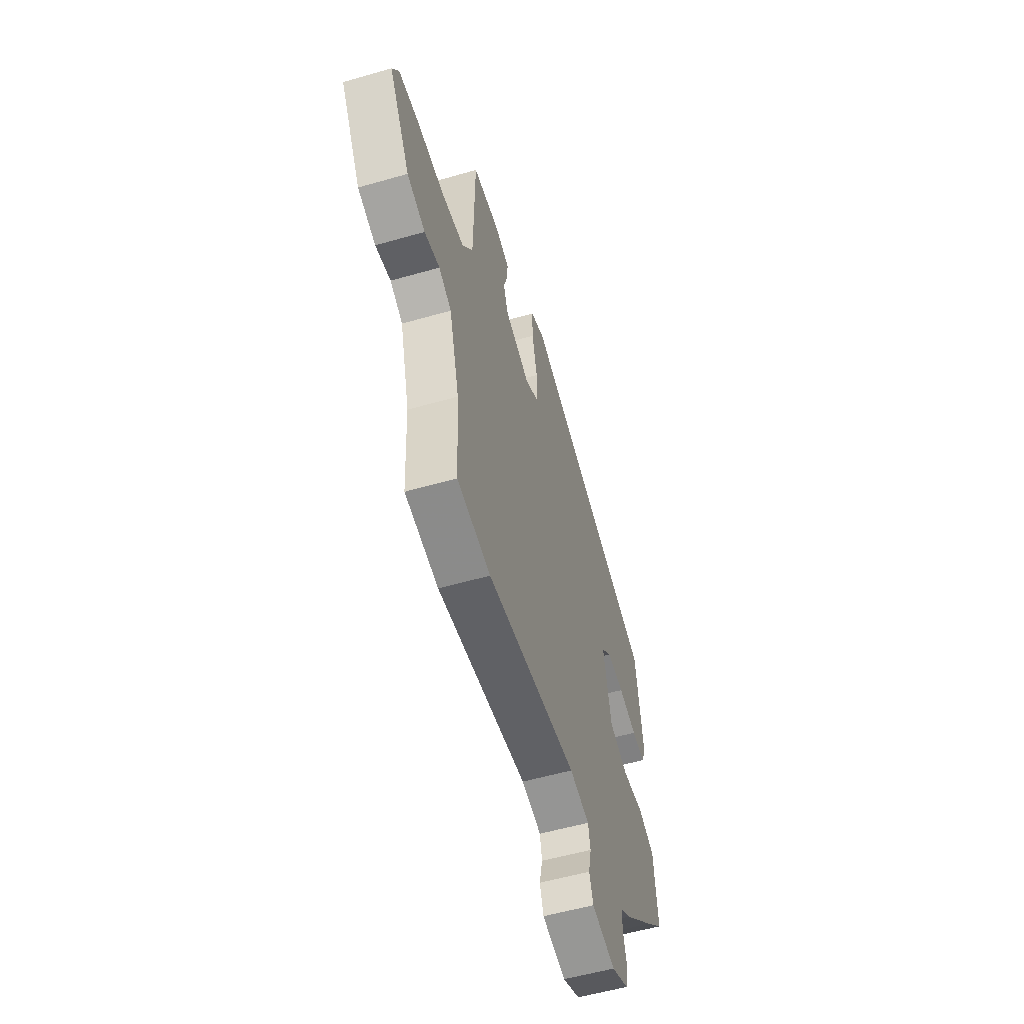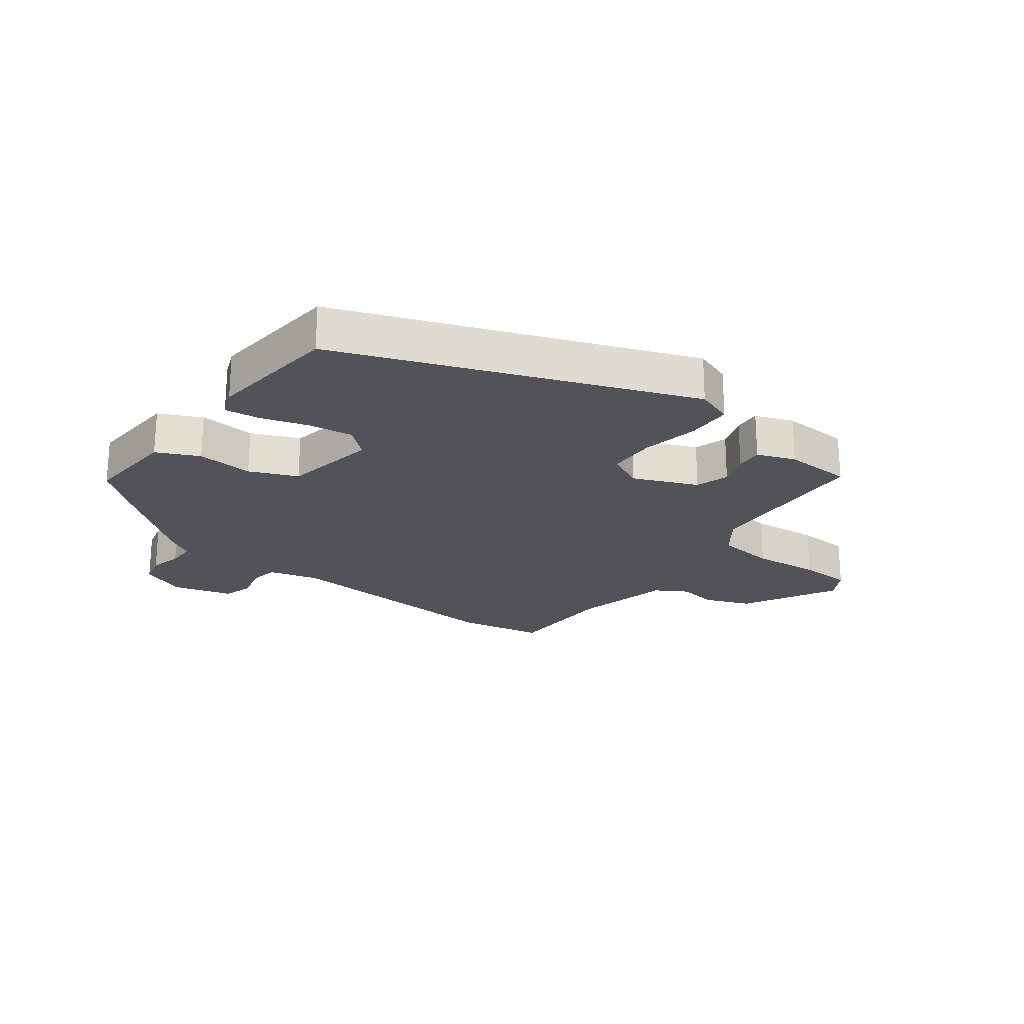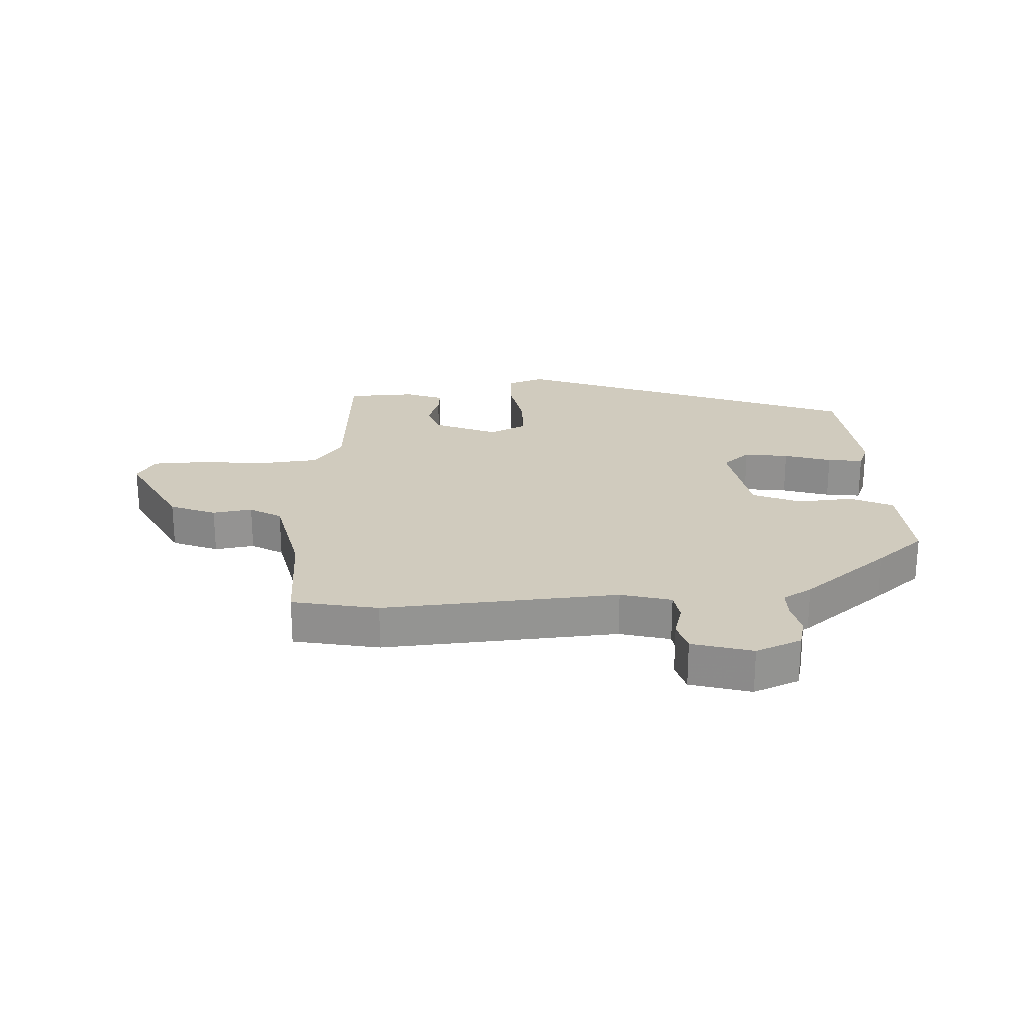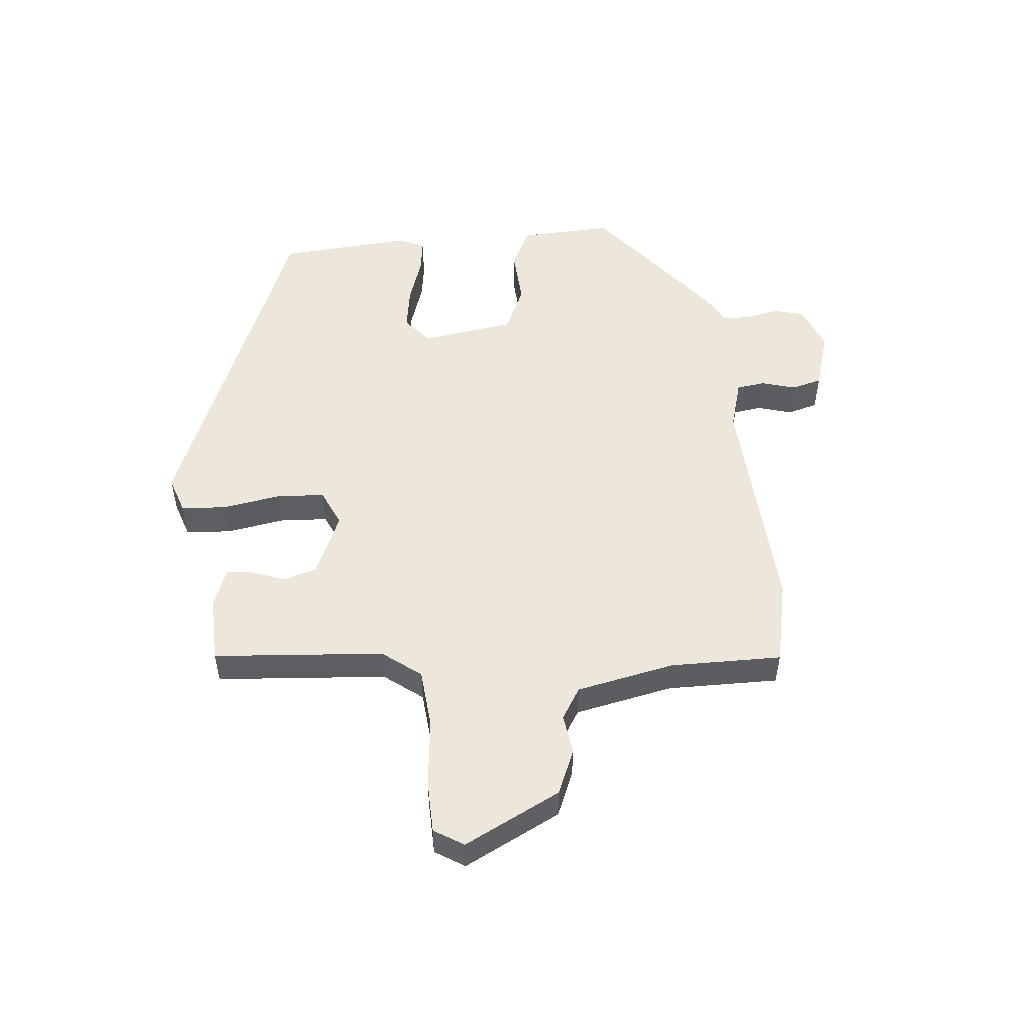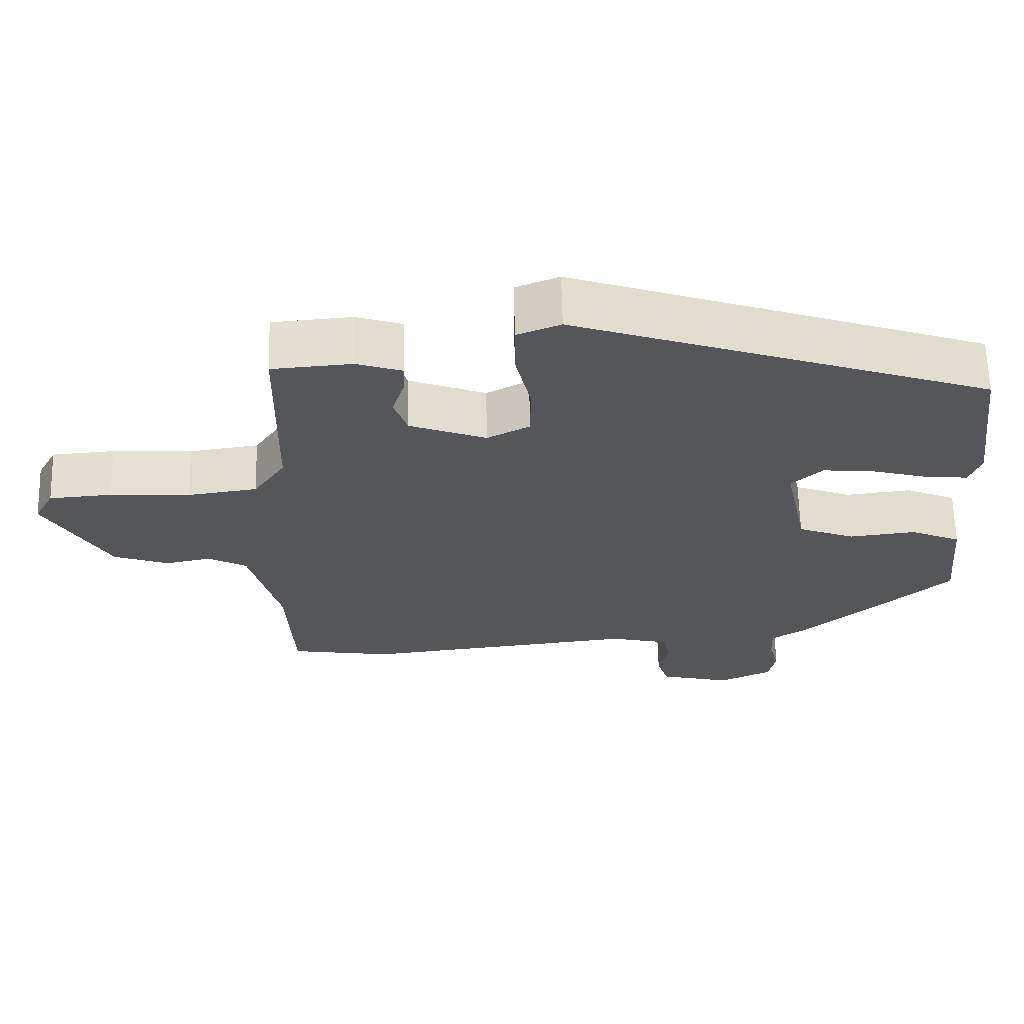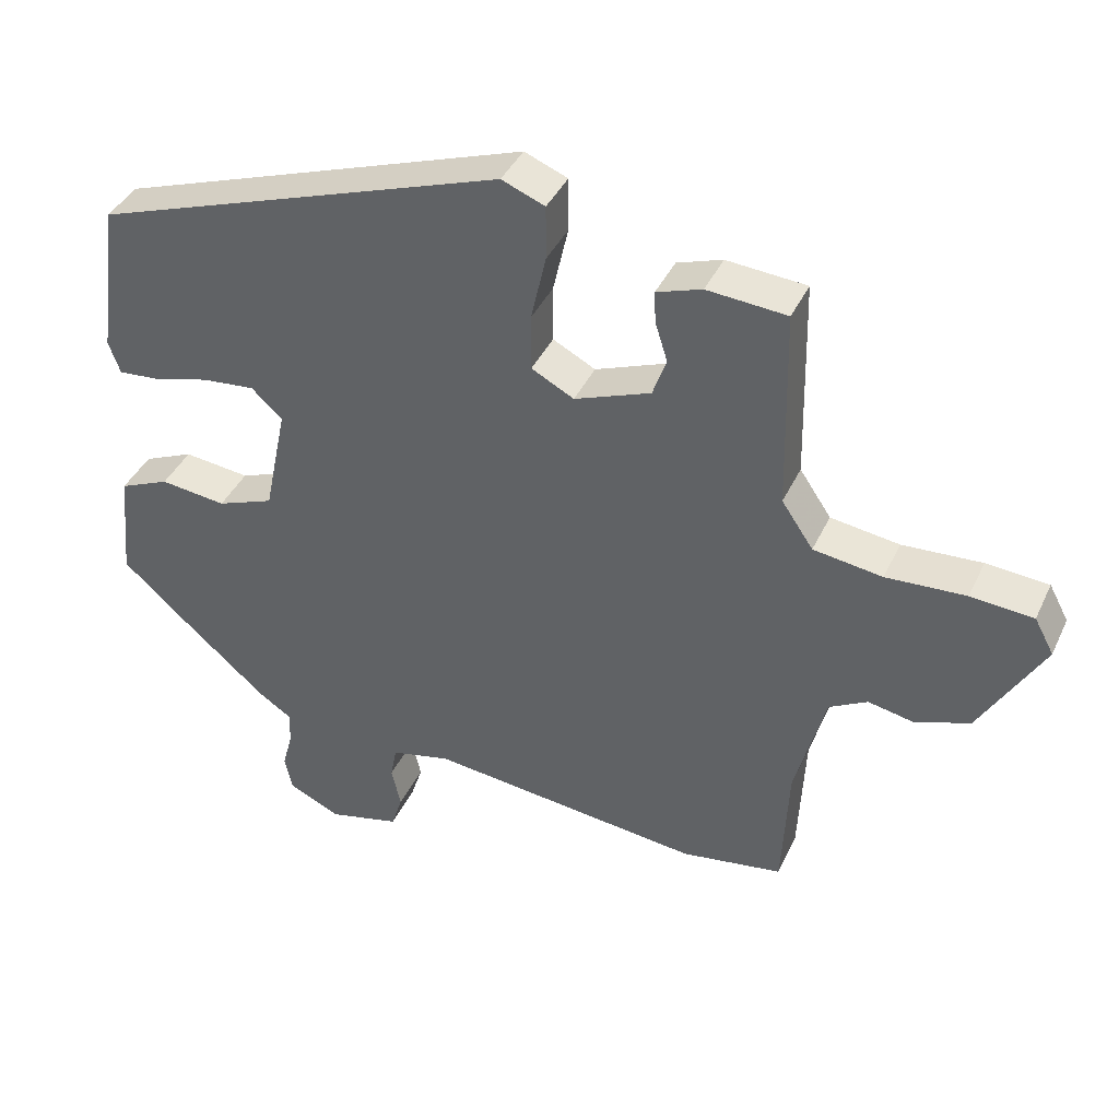
<metadata>
{"format":"obj","ext":"obj","renderer":"f3d","projection":"perspective","resolution":1024,"background":"white","views":[{"elev":-55.6,"azim":106.8,"up":"+Z"},{"elev":-22.6,"azim":-34.9,"up":"+Y"},{"elev":23.5,"azim":179.5,"up":"+Y"},{"elev":51.8,"azim":87.8,"up":"+Y"},{"elev":64.1,"azim":178.6,"up":"+Z"},{"elev":40.0,"azim":23.3,"up":"+Z"}]}
</metadata>
<code>
v 0.509 0.07 -0.499
v 0.368 0.07 -0.521
v -0.013 0.07 -0.477
v -0.096 0.07 -0.496
v -0.105 0.07 -0.542
v -0.092 0.07 -0.599
v -0.108 0.07 -0.648
v -0.207 0.07 -0.672
v -0.28 0.07 -0.638
v -0.29 0.07 -0.589
v -0.276 0.07 -0.536
v -0.274 0.07 -0.49
v -0.32 0.07 -0.46
v -0.455 0.07 -0.342
v -0.531 0.07 -0.273
v -0.516 0.07 -0.121
v -0.446 0.07 -0.091
v -0.354 0.07 -0.102
v -0.275 0.07 -0.072
v -0.243 0.07 0.081
v -0.286 0.07 0.121
v -0.359 0.07 0.114
v -0.437 0.07 0.093
v -0.495 0.07 0.088
v -0.511 0.07 0.133
v -0.482 0.07 0.349
v 0.092 0.07 0.544
v 0.152 0.07 0.52
v 0.152 0.07 0.445
v 0.131 0.07 0.352
v 0.131 0.07 0.273
v 0.19 0.07 0.242
v 0.296 0.07 0.282
v 0.315 0.07 0.336
v 0.298 0.07 0.39
v 0.296 0.07 0.434
v 0.359 0.07 0.455
v 0.47 0.07 0.446
v 0.476 0.07 0.166
v 0.52 0.07 0.101
v 0.616 0.07 0.087
v 0.727 0.07 0.093
v 0.814 0.07 0.086
v 0.841 0.07 0.036
v 0.753 0.07 -0.116
v 0.677 0.07 -0.143
v 0.613 0.07 -0.13
v 0.56 0.07 -0.159
v 0.518 0.07 -0.317
v 0.509 0 -0.499
v 0.368 0 -0.521
v -0.013 0 -0.477
v -0.096 0 -0.496
v -0.105 0 -0.542
v -0.092 0 -0.599
v -0.108 0 -0.648
v -0.207 0 -0.672
v -0.28 0 -0.638
v -0.29 0 -0.589
v -0.276 0 -0.536
v -0.274 0 -0.49
v -0.32 0 -0.46
v -0.455 0 -0.342
v -0.531 0 -0.273
v -0.516 0 -0.121
v -0.446 0 -0.091
v -0.354 0 -0.102
v -0.275 0 -0.072
v -0.243 0 0.081
v -0.286 0 0.121
v -0.359 0 0.114
v -0.437 0 0.093
v -0.495 0 0.088
v -0.511 0 0.133
v -0.482 0 0.349
v 0.092 0 0.544
v 0.152 0 0.52
v 0.152 0 0.445
v 0.131 0 0.352
v 0.131 0 0.273
v 0.19 0 0.242
v 0.296 0 0.282
v 0.315 0 0.336
v 0.298 0 0.39
v 0.296 0 0.434
v 0.359 0 0.455
v 0.47 0 0.446
v 0.476 0 0.166
v 0.52 0 0.101
v 0.616 0 0.087
v 0.727 0 0.093
v 0.814 0 0.086
v 0.841 0 0.036
v 0.753 0 -0.116
v 0.677 0 -0.143
v 0.613 0 -0.13
v 0.56 0 -0.159
v 0.518 0 -0.317
f 45 46 47
f 44 45 47
f 43 44 47
f 42 43 47
f 41 42 47
f 40 41 47 48
f 39 40 48 49
f 37 38 39
f 36 37 39
f 35 36 39
f 34 35 39
f 49 1 2
f 39 49 2
f 34 39 2
f 33 34 2
f 28 29 30
f 27 28 30
f 26 27 30
f 25 26 30
f 24 25 30
f 23 24 30
f 22 23 30
f 21 22 30 31
f 20 21 31 32
f 16 17 18
f 15 16 18
f 14 15 18
f 13 14 18
f 12 13 18
f 12 18 19
f 9 10 11
f 8 9 11
f 7 8 11
f 6 7 11
f 5 6 11
f 4 5 11 12
f 19 20 32
f 12 19 32
f 4 12 32
f 3 4 32
f 2 3 32 33
f 96 95 94
f 96 94 93
f 96 93 92
f 96 92 91
f 96 91 90
f 97 96 90 89
f 98 97 89 88
f 88 87 86
f 88 86 85
f 88 85 84
f 88 84 83
f 51 50 98
f 51 98 88
f 51 88 83
f 51 83 82
f 79 78 77
f 79 77 76
f 79 76 75
f 79 75 74
f 79 74 73
f 79 73 72
f 79 72 71
f 80 79 71 70
f 81 80 70 69
f 67 66 65
f 67 65 64
f 67 64 63
f 67 63 62
f 67 62 61
f 68 67 61
f 60 59 58
f 60 58 57
f 60 57 56
f 60 56 55
f 60 55 54
f 61 60 54 53
f 81 69 68
f 81 68 61
f 81 61 53
f 81 53 52
f 82 81 52 51
f 1 50 51 2
f 2 51 52 3
f 3 52 53 4
f 4 53 54 5
f 5 54 55 6
f 6 55 56 7
f 7 56 57 8
f 8 57 58 9
f 9 58 59 10
f 10 59 60 11
f 11 60 61 12
f 12 61 62 13
f 13 62 63 14
f 14 63 64 15
f 15 64 65 16
f 16 65 66 17
f 17 66 67 18
f 18 67 68 19
f 19 68 69 20
f 20 69 70 21
f 21 70 71 22
f 22 71 72 23
f 23 72 73 24
f 24 73 74 25
f 25 74 75 26
f 26 75 76 27
f 27 76 77 28
f 28 77 78 29
f 29 78 79 30
f 30 79 80 31
f 31 80 81 32
f 32 81 82 33
f 33 82 83 34
f 34 83 84 35
f 35 84 85 36
f 36 85 86 37
f 37 86 87 38
f 38 87 88 39
f 39 88 89 40
f 40 89 90 41
f 41 90 91 42
f 42 91 92 43
f 43 92 93 44
f 44 93 94 45
f 45 94 95 46
f 46 95 96 47
f 47 96 97 48
f 48 97 98 49
f 49 98 50 1

</code>
